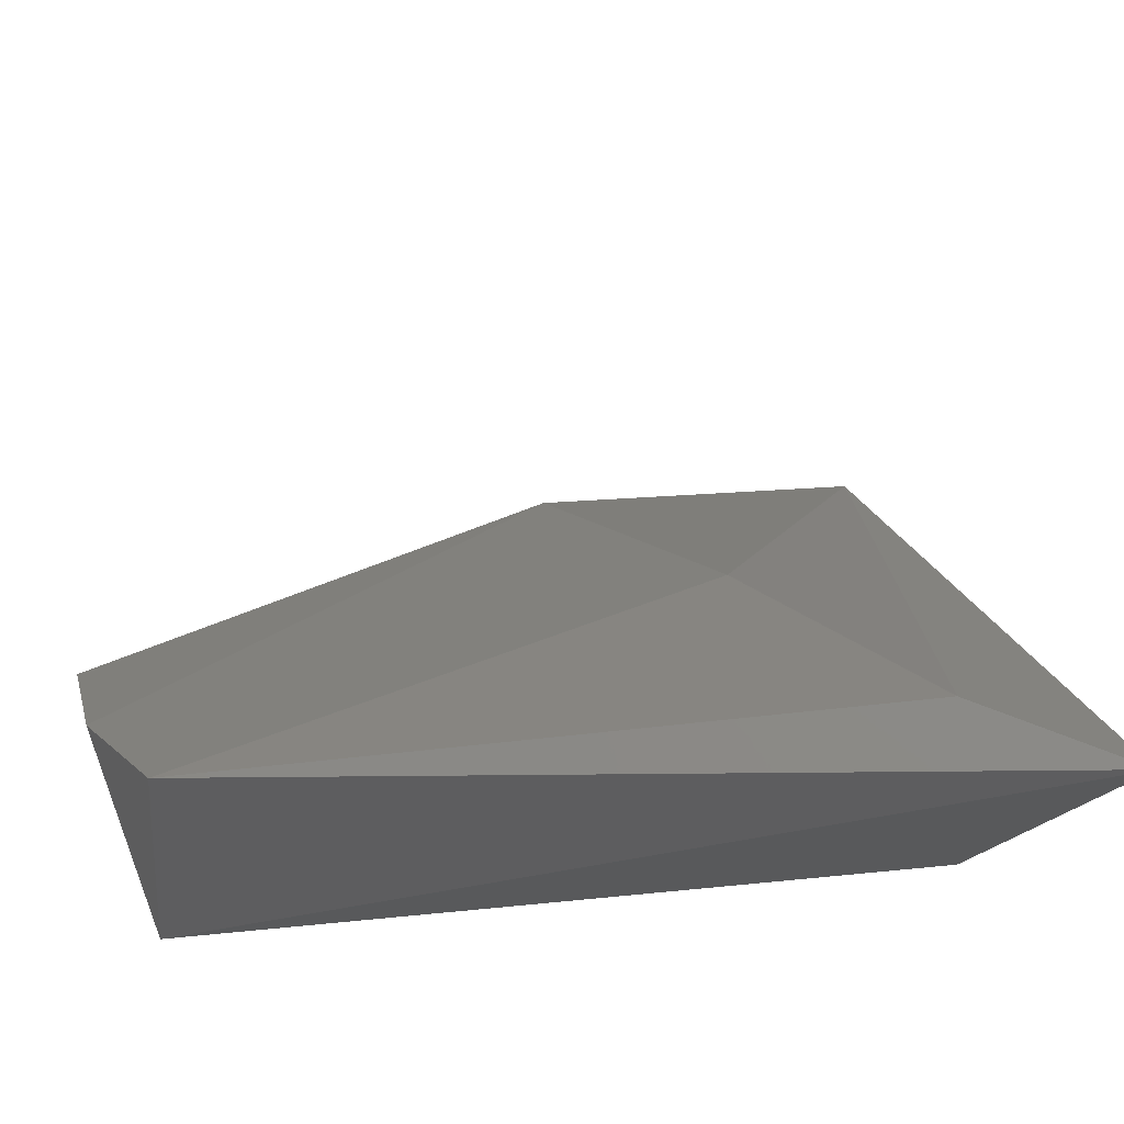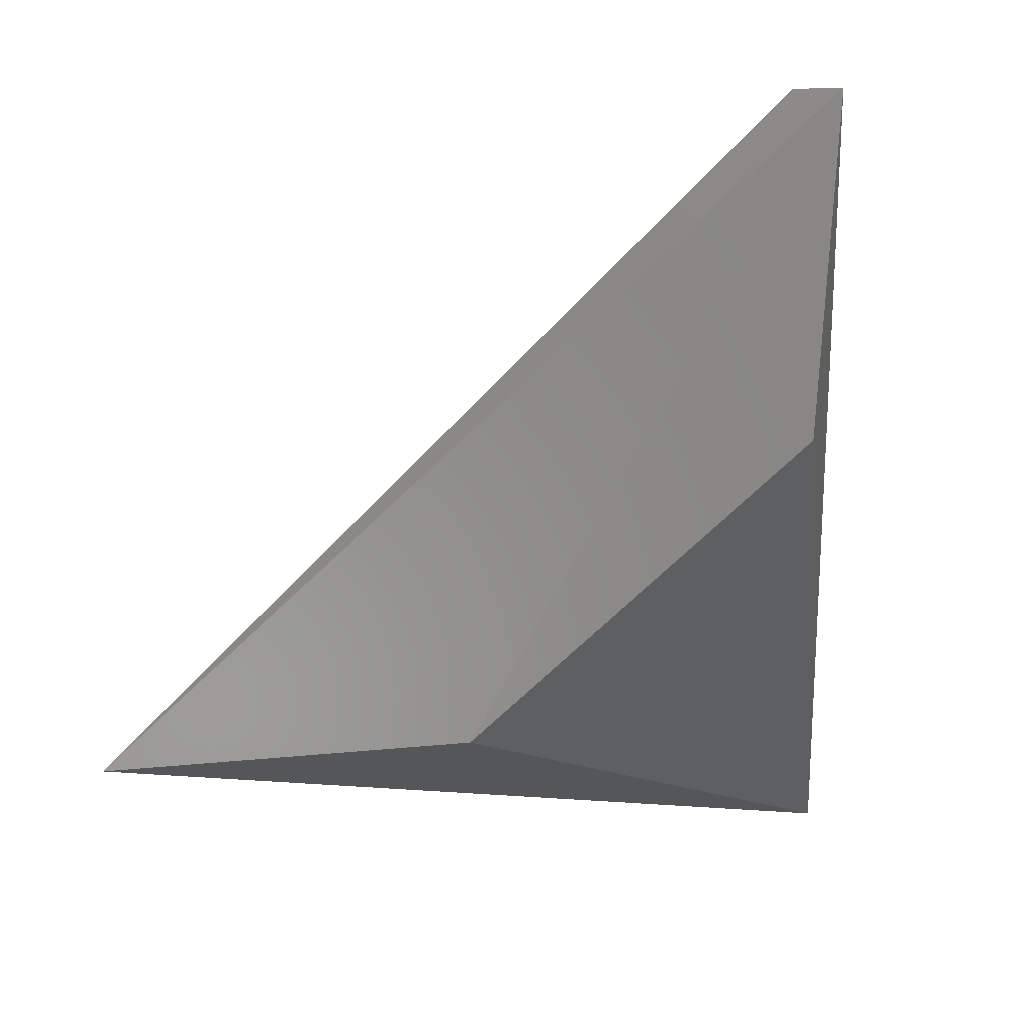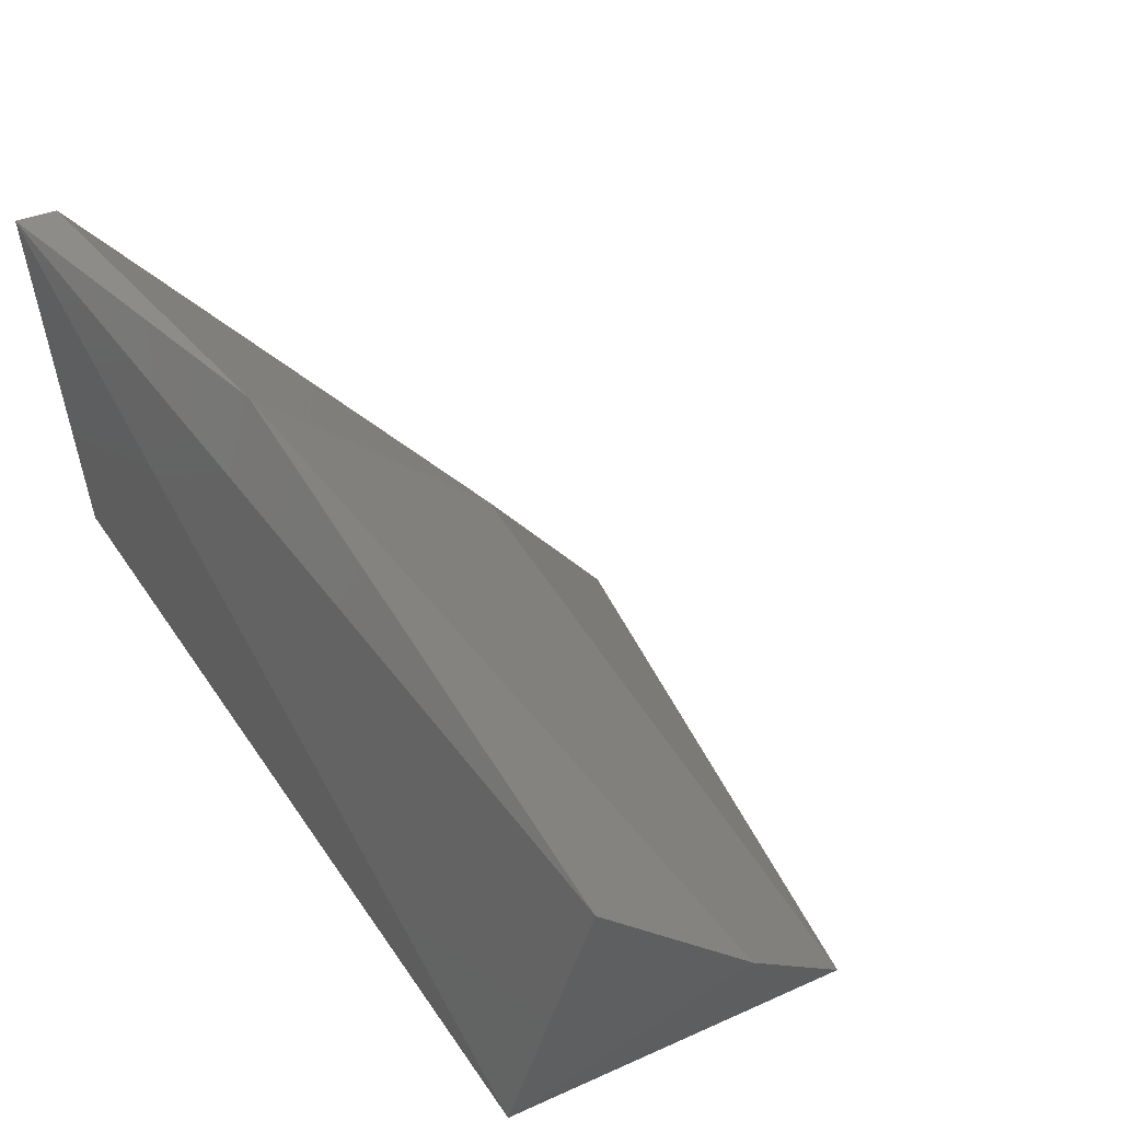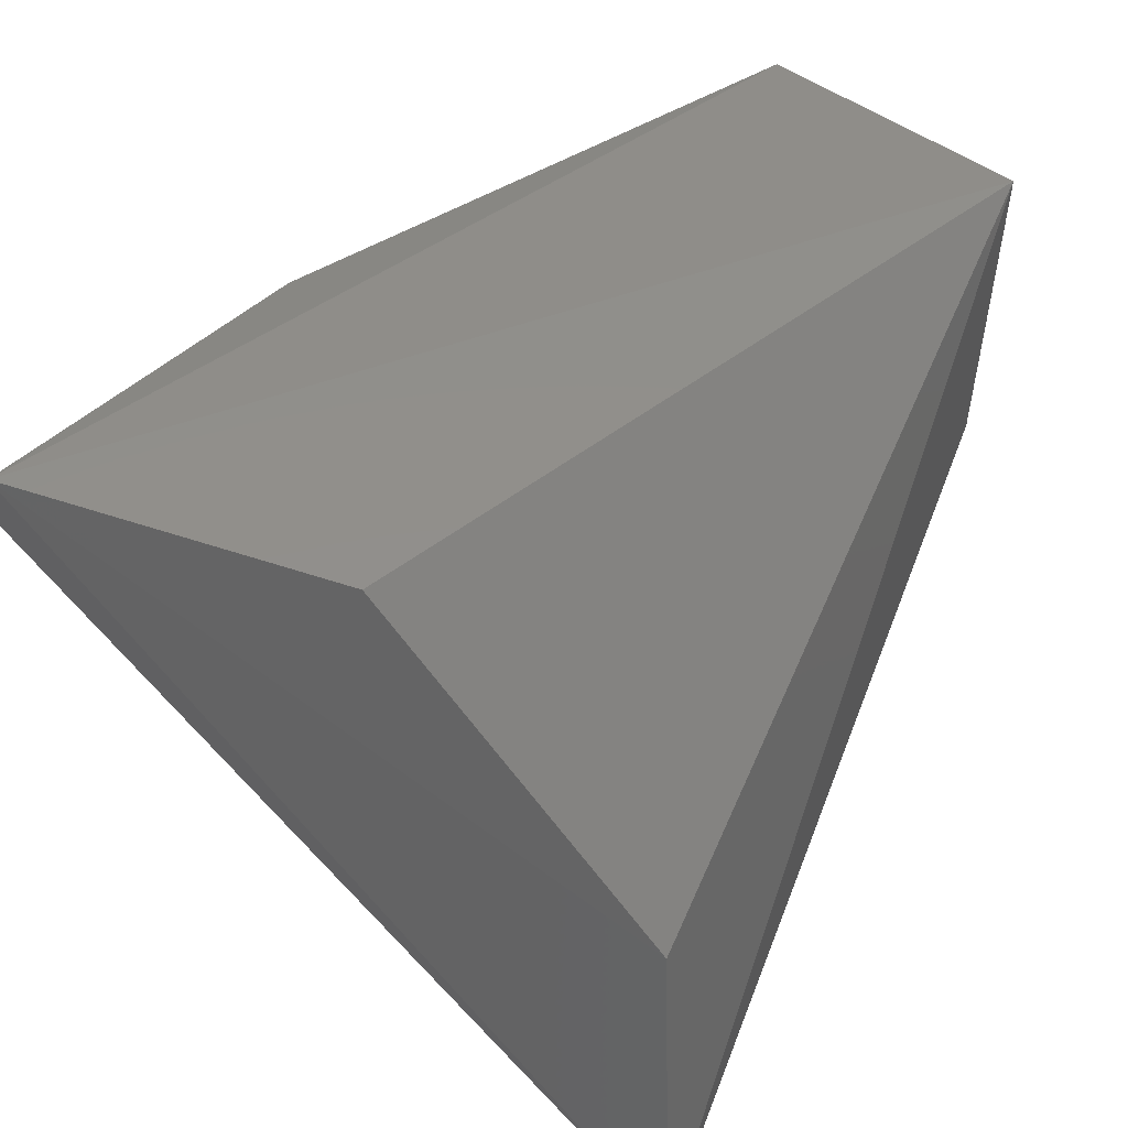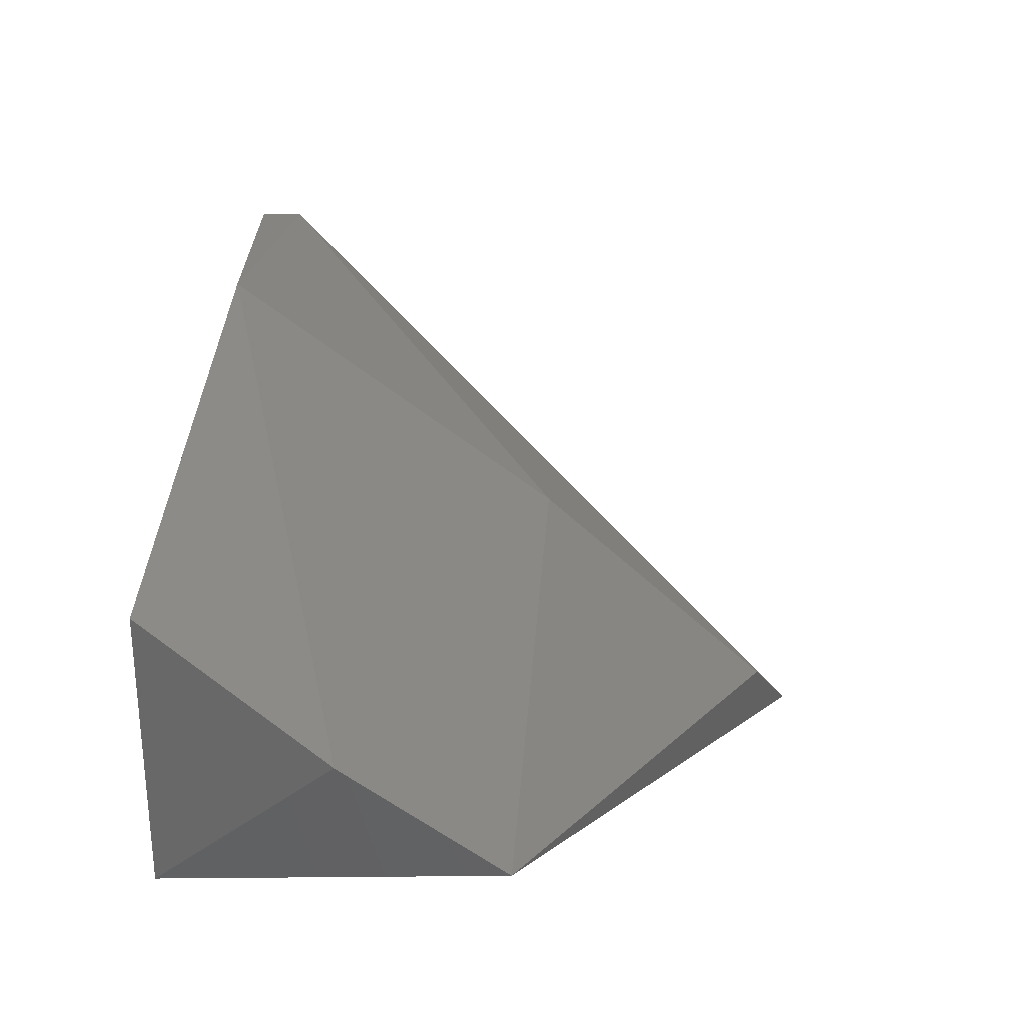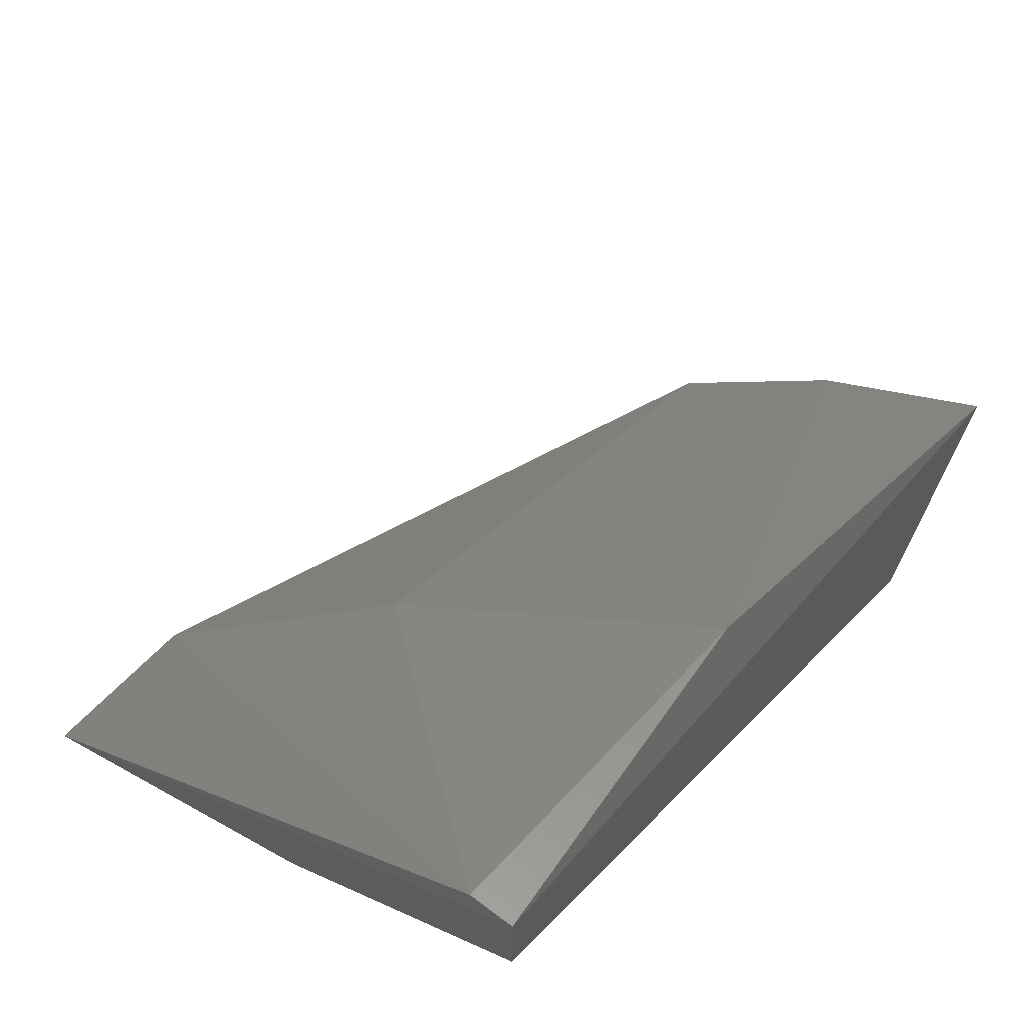
<metadata>
{"format":"stl","ext":"stl","renderer":"f3d","projection":"perspective","resolution":1024,"background":"white","views":[{"elev":-27.9,"azim":-16.5,"up":"+Z"},{"elev":-10.2,"azim":93.5,"up":"+Z"},{"elev":28.2,"azim":-130.1,"up":"+Z"},{"elev":42.1,"azim":115.0,"up":"+Y"},{"elev":8.8,"azim":-87.9,"up":"+Z"},{"elev":64.1,"azim":127.1,"up":"+Z"}]}
</metadata>
<code>
# stl→obj: 12 verts, 20 faces
v -0.1789 -0.3444 0.4247
v -0.1796 -0.2863 0.4755
v -0.1718 -0.2803 0.5352
v -0.1718 -0.4045 0.4197
v -0.3345 -0.2803 0.471
v -0.314 -0.2794 0.4188
v -0.3345 -0.3146 0.4453
v -0.3259 -0.3445 0.4239
v -0.2403 -0.2846 0.5224
v -0.2232 -0.3488 0.4753
v -0.2018 -0.3959 0.4325
v -0.1718 -0.2889 0.5352
f 1 2 3
f 1 3 4
f 5 3 6
f 5 6 7
f 2 6 3
f 8 7 6
f 8 6 4
f 1 6 2
f 1 4 6
f 9 5 7
f 9 7 8
f 9 8 10
f 9 3 5
f 11 10 8
f 11 8 4
f 12 3 9
f 12 9 10
f 12 10 11
f 12 11 4
f 12 4 3

</code>
